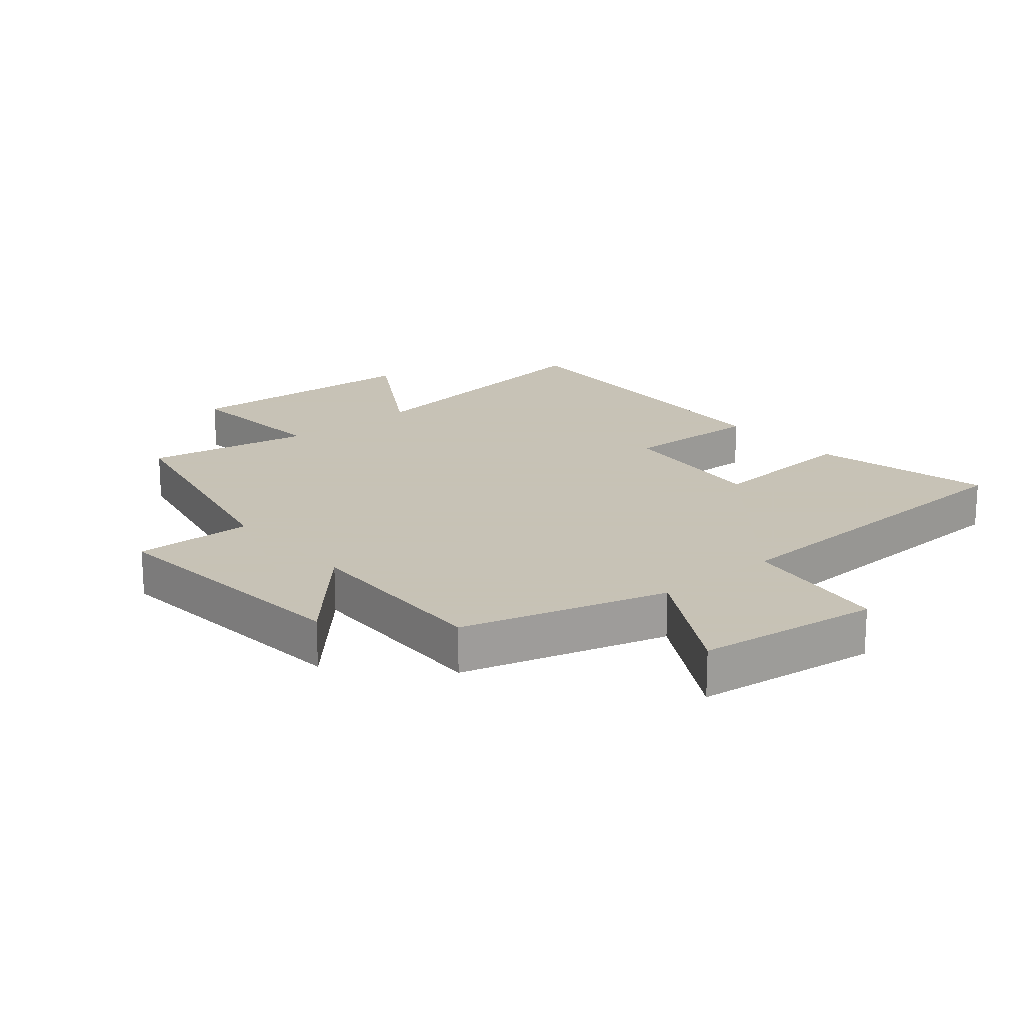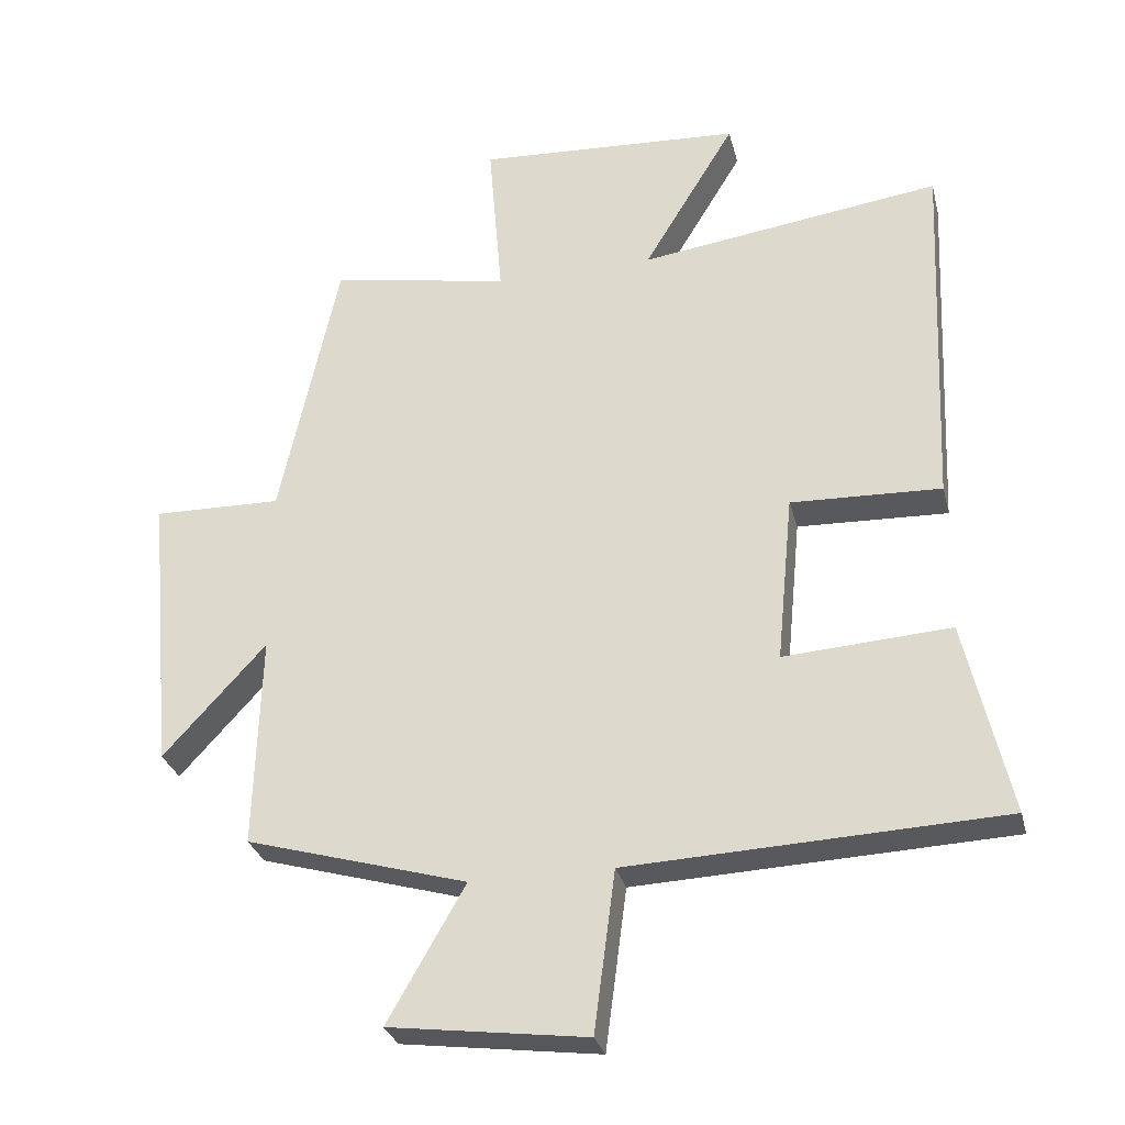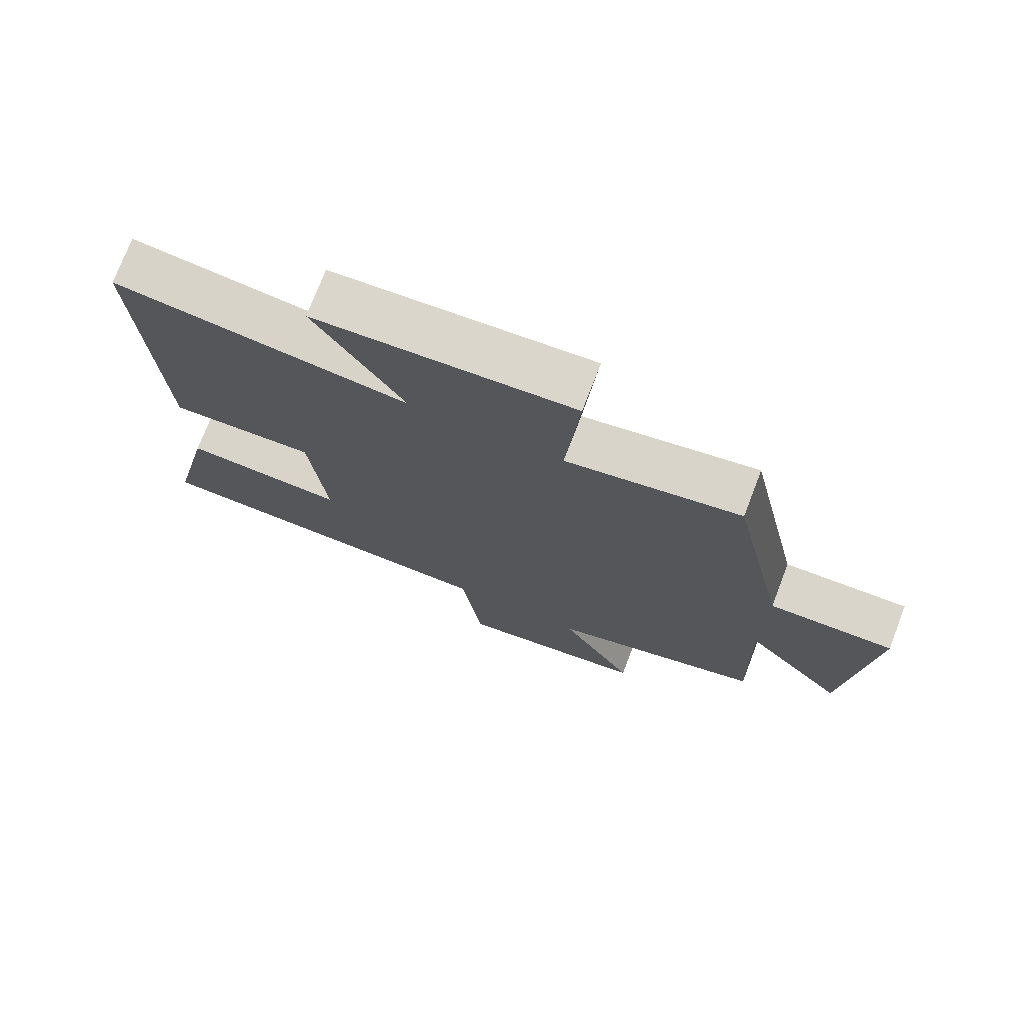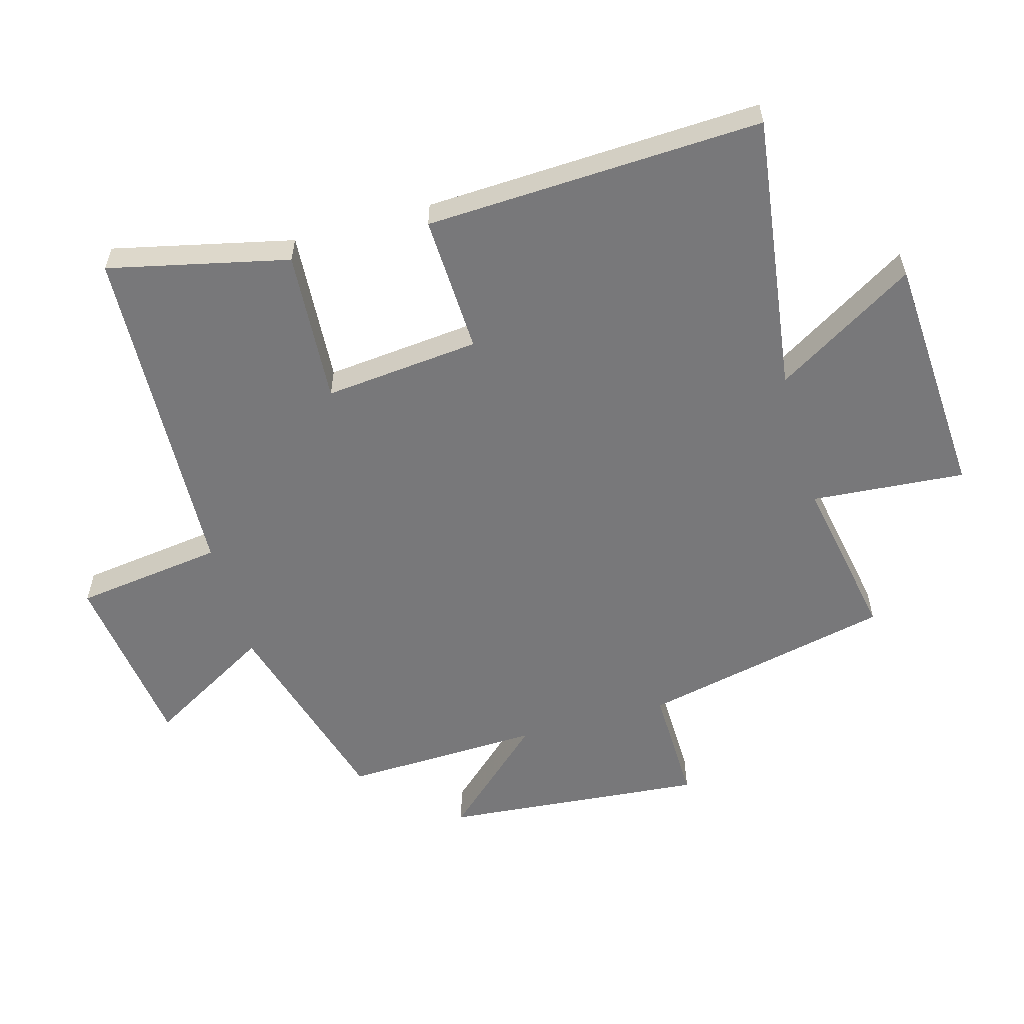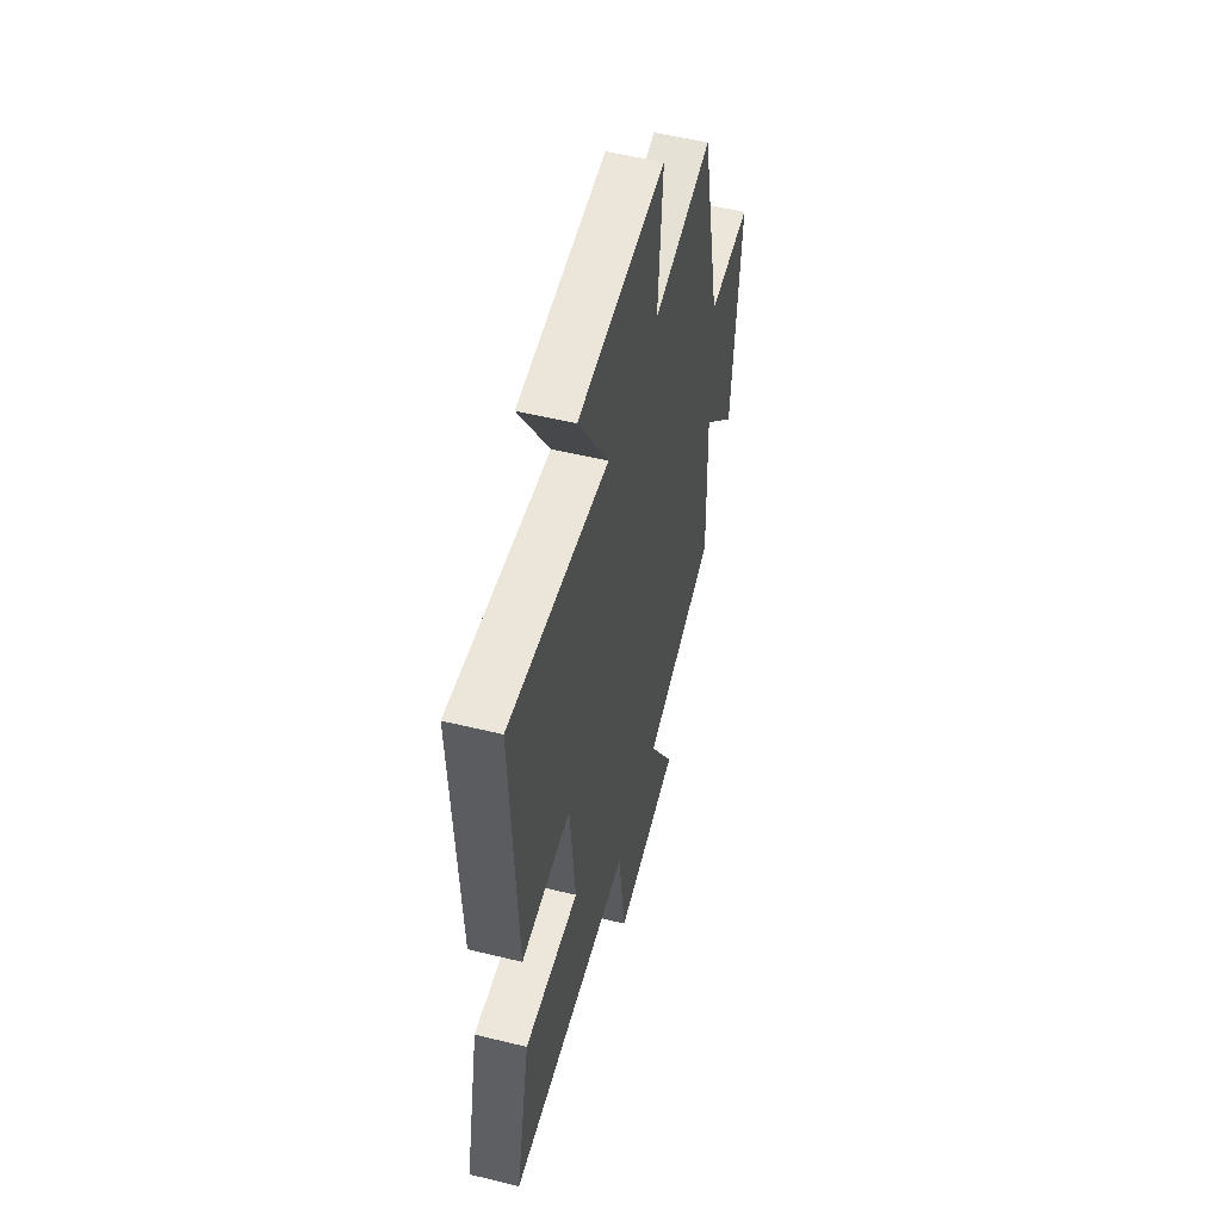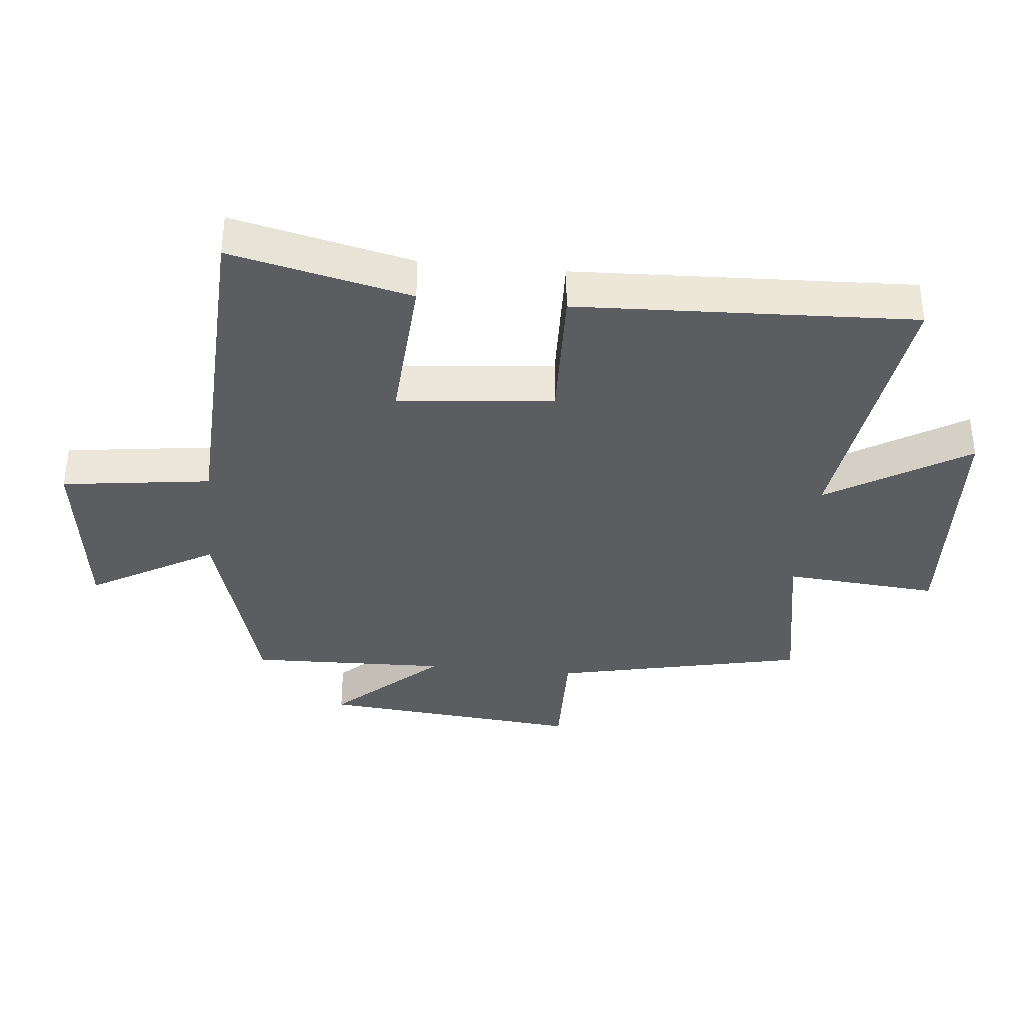
<metadata>
{"format":"obj","ext":"obj","renderer":"f3d","projection":"perspective","resolution":1024,"background":"white","views":[{"elev":19.1,"azim":139.8,"up":"+Y"},{"elev":-29.7,"azim":-166.3,"up":"+Z"},{"elev":74.3,"azim":21.0,"up":"+Z"},{"elev":-57.5,"azim":-74.2,"up":"+Y"},{"elev":53.6,"azim":-75.4,"up":"+Z"},{"elev":-36.5,"azim":-95.7,"up":"+Y"}]}
</metadata>
<code>
v 0.414 0.07 0.548
v 0.5 0.07 0.151
v 0.688 0.07 0.155
v 0.65 0.07 -0.259
v 0.5 0.07 -0.095
v 0.509 0.07 -0.407
v 0.186 0.07 -0.5
v 0.299 0.07 -0.697
v 0.011 0.07 -0.735
v -0.02 0.07 -0.5
v -0.565 0.07 -0.477
v -0.5 0.07 -0.193
v -0.257 0.07 -0.209
v -0.281 0.07 0.037
v -0.5 0.07 0.029
v -0.523 0.07 0.561
v -0.082 0.07 0.5
v -0.216 0.07 0.721
v 0.172 0.07 0.743
v 0.152 0.07 0.5
v 0.414 0 0.548
v 0.5 0 0.151
v 0.688 0 0.155
v 0.65 0 -0.259
v 0.5 0 -0.095
v 0.509 0 -0.407
v 0.186 0 -0.5
v 0.299 0 -0.697
v 0.011 0 -0.735
v -0.02 0 -0.5
v -0.565 0 -0.477
v -0.5 0 -0.193
v -0.257 0 -0.209
v -0.281 0 0.037
v -0.5 0 0.029
v -0.523 0 0.561
v -0.082 0 0.5
v -0.216 0 0.721
v 0.172 0 0.743
v 0.152 0 0.5
f 17 18 19 20
f 14 15 16 17
f 13 14 17 20
f 10 11 12 13
f 20 1 2
f 13 20 2
f 10 13 2
f 7 8 9 10
f 5 6 7 10
f 2 3 4 5
f 2 5 10
f 40 39 38 37
f 37 36 35 34
f 40 37 34 33
f 33 32 31 30
f 22 21 40
f 22 40 33
f 22 33 30
f 30 29 28 27
f 30 27 26 25
f 25 24 23 22
f 30 25 22
f 1 21 22 2
f 2 22 23 3
f 3 23 24 4
f 4 24 25 5
f 5 25 26 6
f 6 26 27 7
f 7 27 28 8
f 8 28 29 9
f 9 29 30 10
f 10 30 31 11
f 11 31 32 12
f 12 32 33 13
f 13 33 34 14
f 14 34 35 15
f 15 35 36 16
f 16 36 37 17
f 17 37 38 18
f 18 38 39 19
f 19 39 40 20
f 20 40 21 1

</code>
